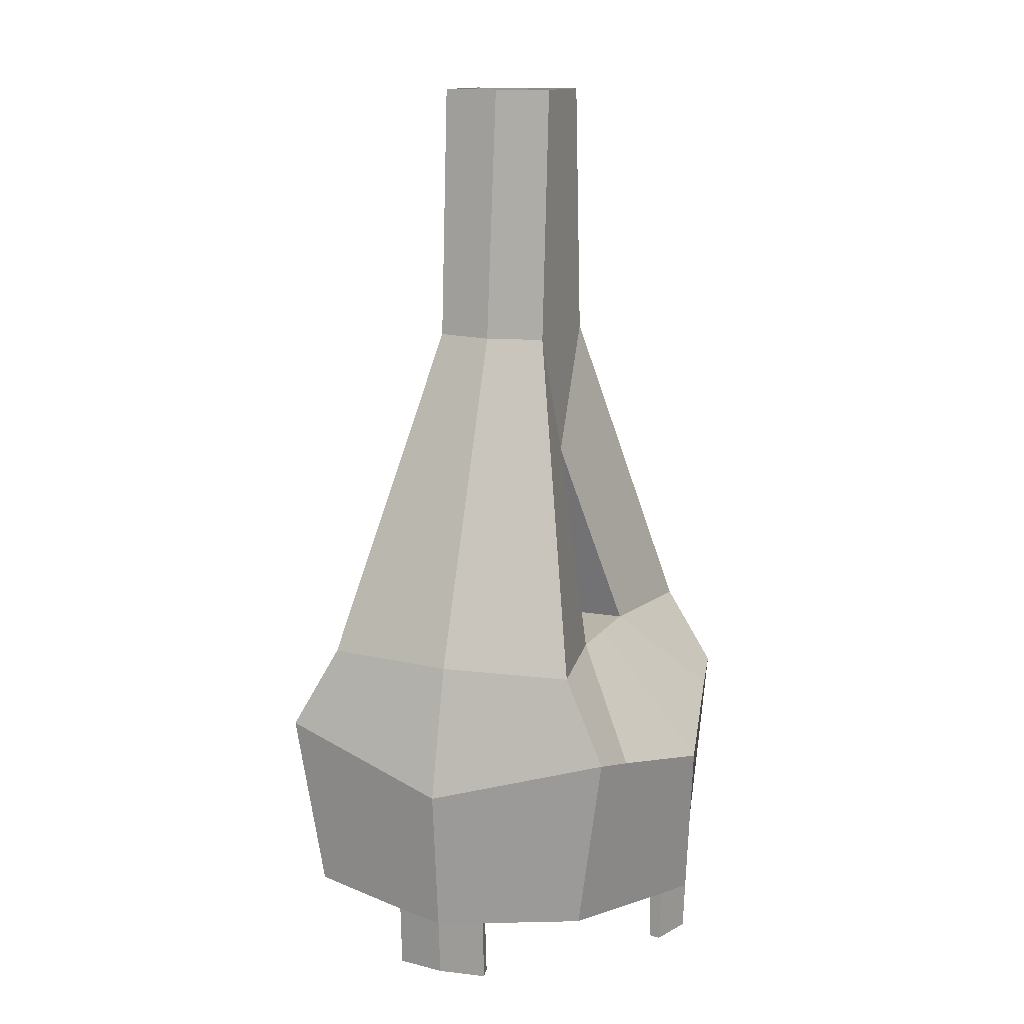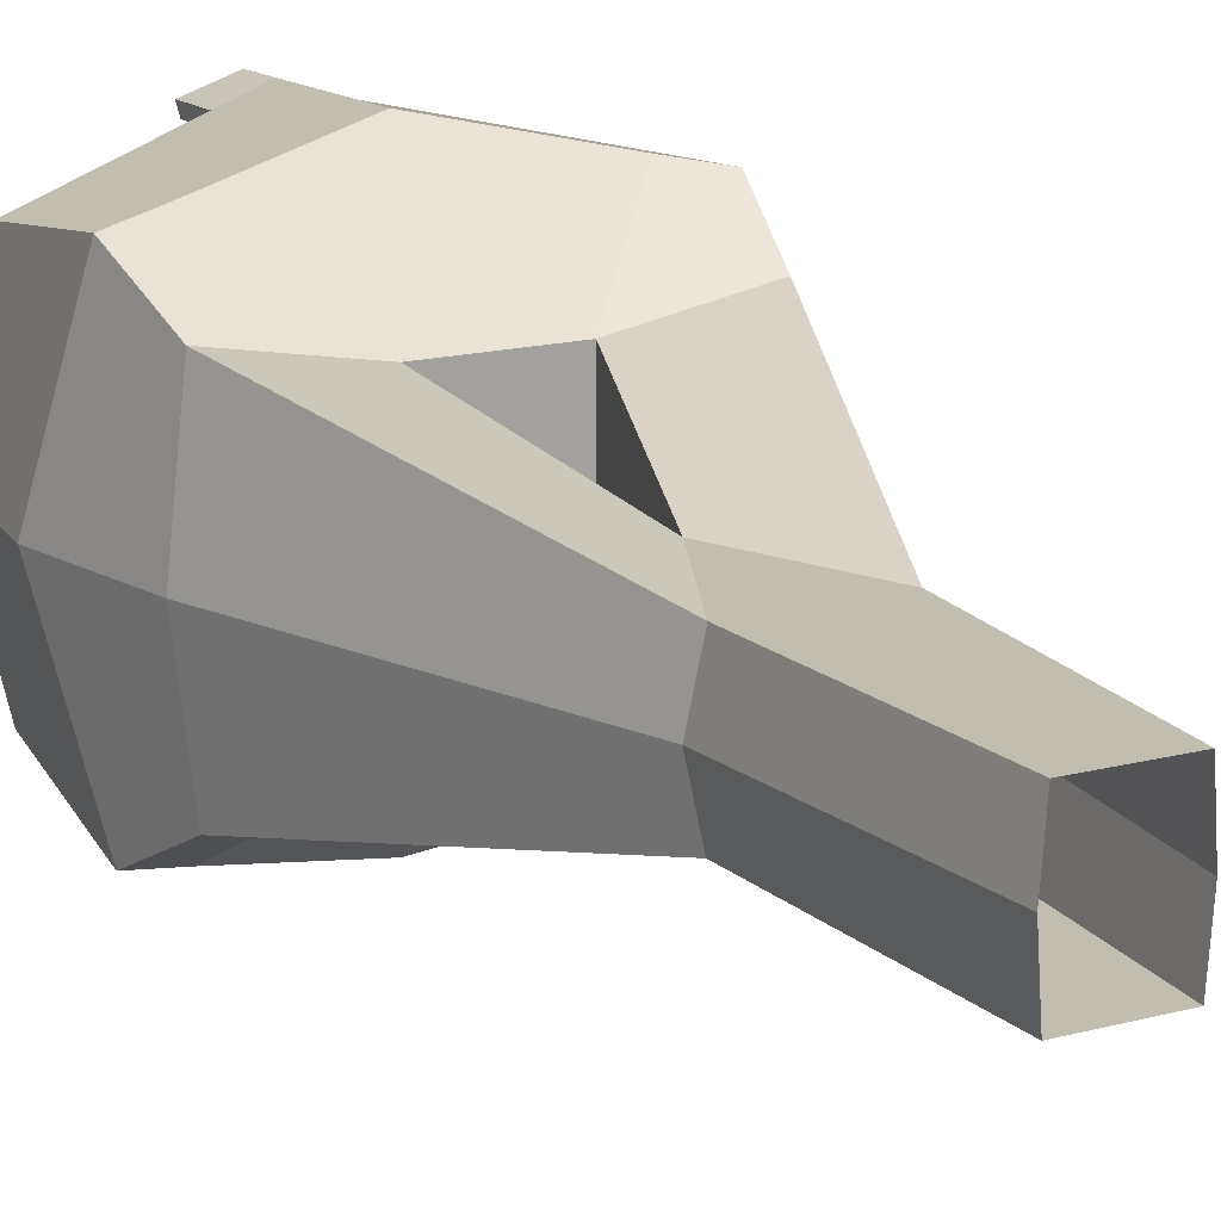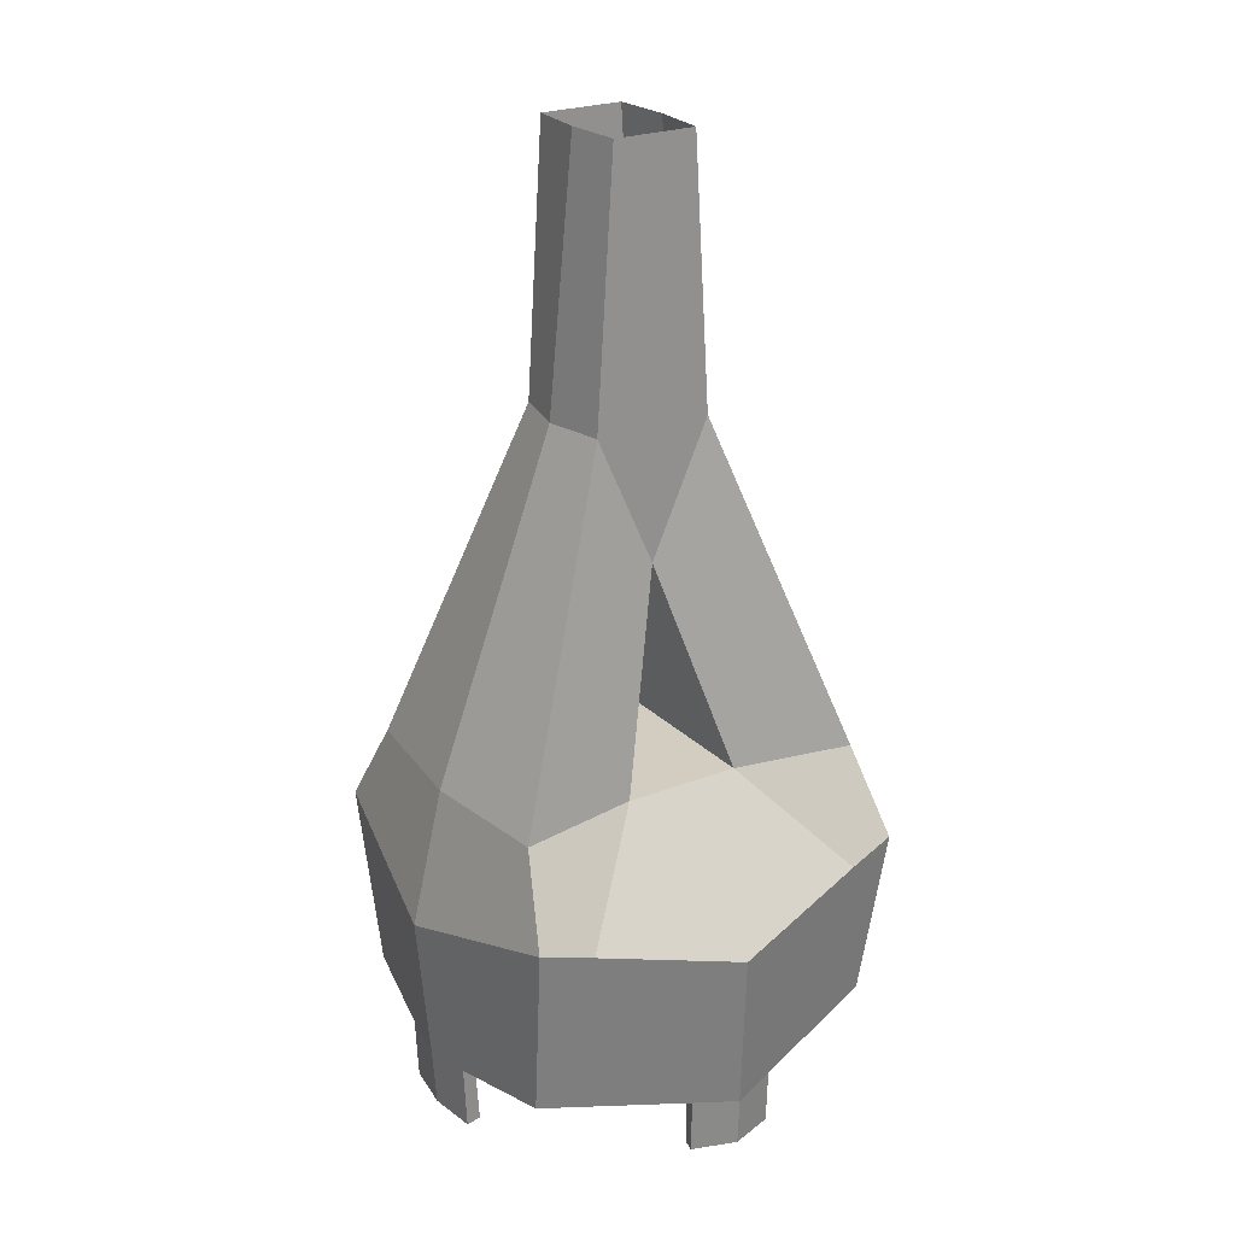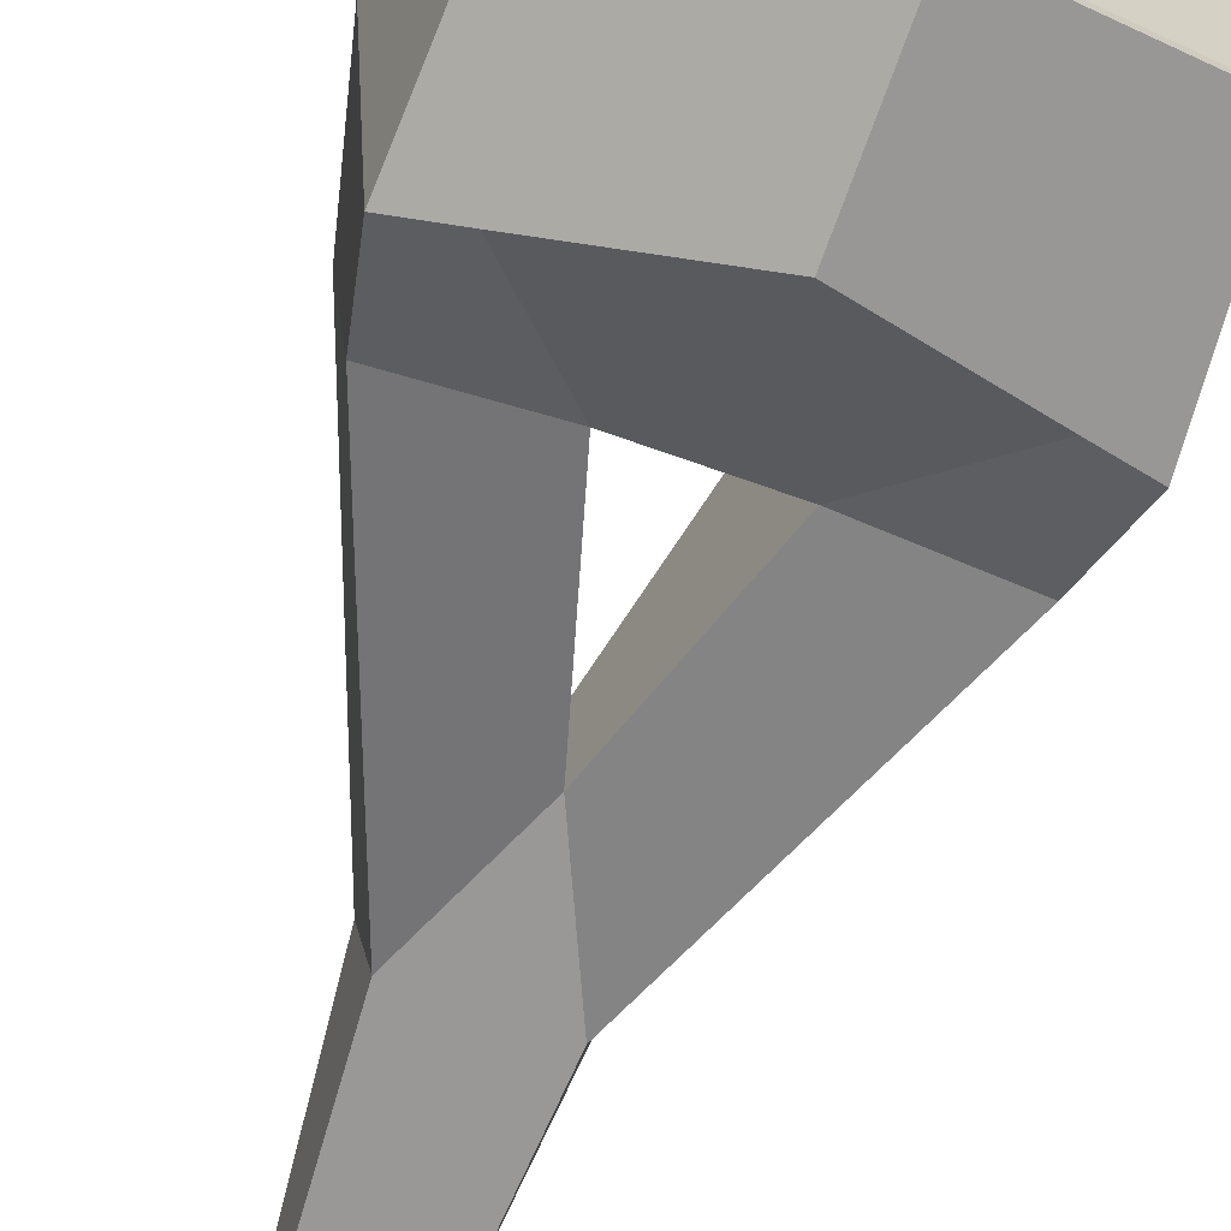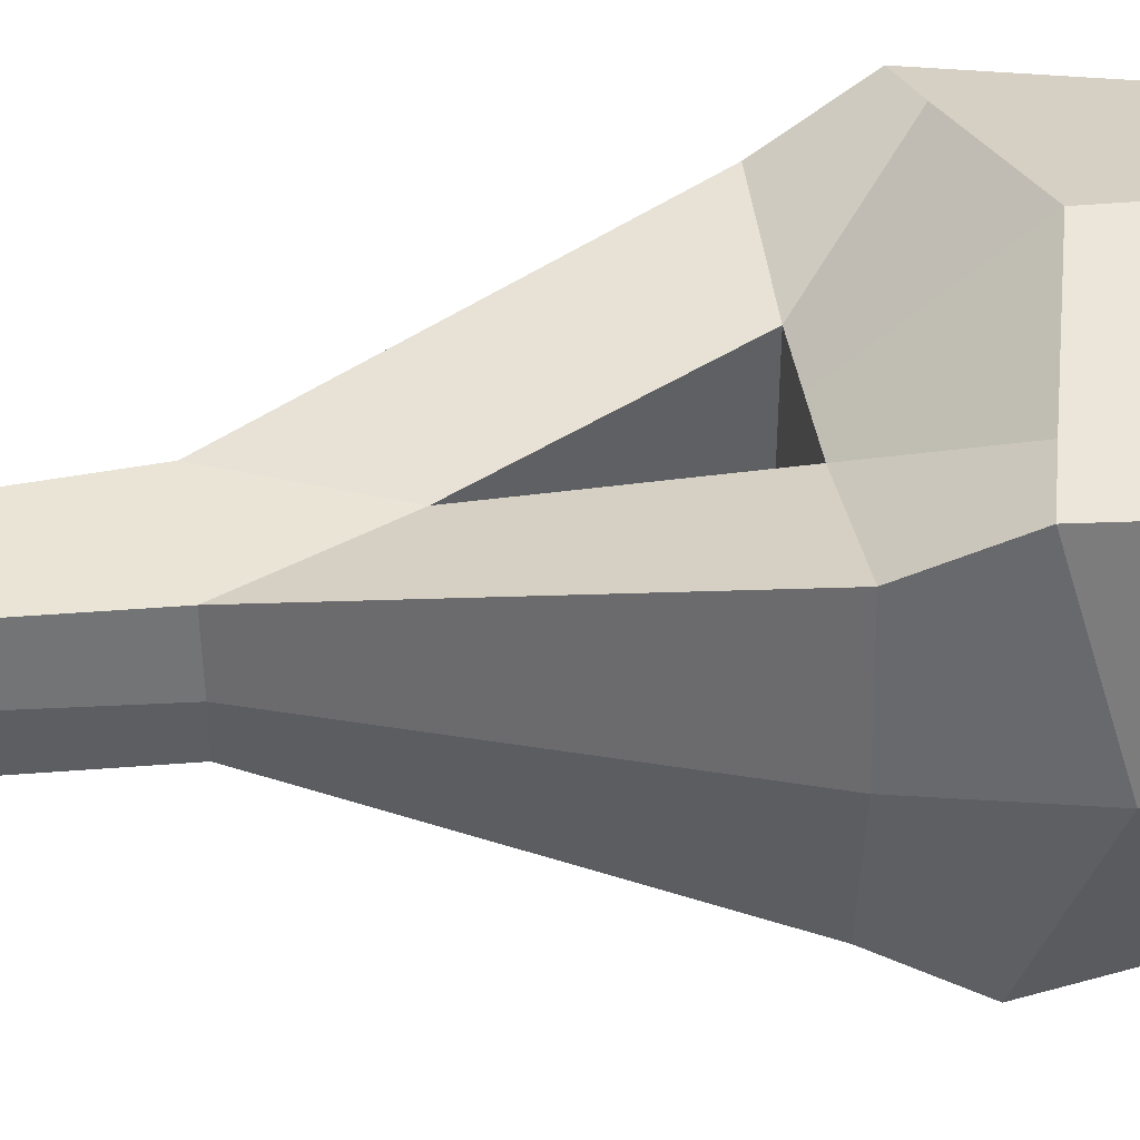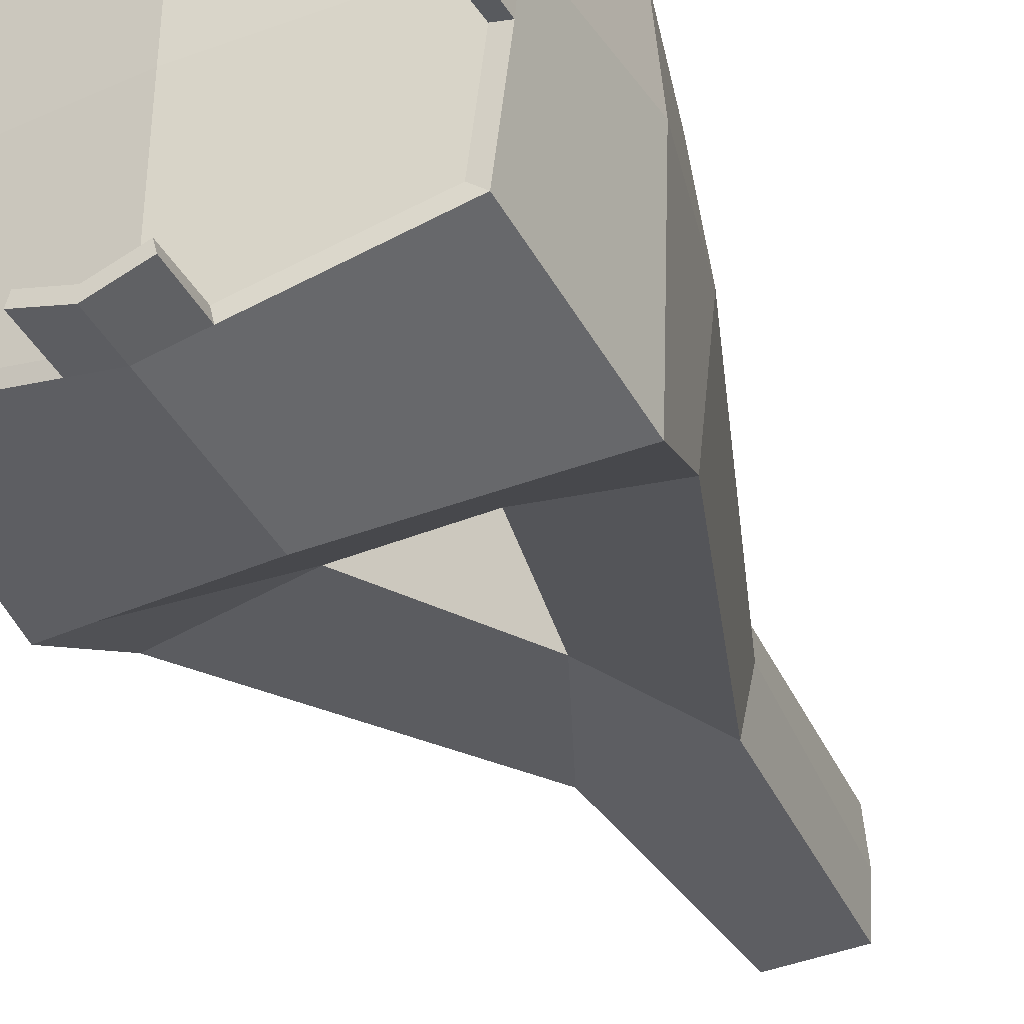
<metadata>
{"format":"obj","ext":"obj","renderer":"f3d","projection":"perspective","resolution":1024,"background":"white","views":[{"elev":13.6,"azim":-68.1,"up":"+Y"},{"elev":16.8,"azim":152.2,"up":"+Z"},{"elev":24.6,"azim":147.3,"up":"+Y"},{"elev":-68.7,"azim":-19.7,"up":"+Z"},{"elev":42.7,"azim":-99.1,"up":"+Z"},{"elev":-39.3,"azim":26.8,"up":"+Z"}]}
</metadata>
<code>
o pot
v 34.31 7.263 44
v 13.79 30.17 25.63
v 46.35 10.29 41.57
v 44.17 -32.83 35.15
v 13.86 109.5 13.19
v 42.45 30.17 30.92
v 9.837 171.4 13.19
v 10.43 -37.76 46.44
v 10.43 -50.76 45.98
v 48.84 -35.68 10.91
v 48.15 -50.76 10.91
v 9.696 -50.76 43.13
v 41.07 -33.28 32.64
v 9.696 -37.87 43.13
v 45.41 -35.93 10.09
v 44.45 -50.76 10.09
v -34.31 7.263 44
v -13.79 30.17 25.63
v 0 -1.711 51.53
v 0 30.17 25.63
v 0 -39.24 49.92
v -46.35 10.29 41.57
v -44.17 -32.83 35.15
v -13.86 109.5 13.19
v 0 78.55 13.19
v -42.45 30.17 30.92
v -9.837 171.4 13.19
v 0 171.4 13.19
v -10.43 -37.76 46.44
v 0 -50.76 49.46
v -10.43 -50.76 45.98
v -48.84 -35.68 10.91
v -48.15 -50.76 10.91
v -9.696 -50.76 43.13
v 0 -39.24 46.36
v -41.07 -33.28 32.64
v -9.696 -37.87 43.13
v -45.41 -35.93 10.09
v 0 -50.76 46.36
v -44.45 -50.76 10.09
v 34.31 7.263 -45.36
v 13.79 30.17 -27
v 46.35 10.29 -42.93
v 44.17 -32.83 -36.52
v 13.86 109.5 -14.55
v 42.45 30.17 -32.28
v 9.837 171.4 -14.55
v 10.84 171.4 -0.6816
v 16.96 109.5 -0.6816
v 46.07 30.17 -0.6816
v 53.71 -1.711 -0.6816
v 50.61 -37.06 -0.6816
v 13.79 30.17 -0.6816
v 10.43 -37.76 -47.8
v 10.43 -50.76 -47.34
v 48.84 -35.68 -12.27
v 49.67 -50.76 -0.6816
v 48.15 -50.76 -12.27
v 9.696 -50.76 -44.49
v 41.07 -33.28 -34
v 47.06 -37.21 -0.6816
v 9.696 -37.87 -44.49
v 45.41 -35.93 -11.46
v 44.45 -50.76 -11.46
v 46.35 -50.76 -0.6816
v -34.31 7.263 -45.36
v -13.79 30.17 -27
v 0 -1.711 -52.89
v 0 30.17 -27
v 0 -39.24 -51.28
v -46.35 10.29 -42.93
v -44.17 -32.83 -36.52
v -13.86 109.5 -14.55
v 0 78.55 -14.55
v -42.45 30.17 -32.28
v -9.837 171.4 -14.55
v 0 171.4 -14.55
v -10.84 171.4 -0.6816
v -16.96 109.5 -0.6816
v -46.07 30.17 -0.6816
v -53.71 -1.711 -0.6816
v -50.61 -37.06 -0.6816
v 0 30.17 -0.6816
v 0 78.55 -0.6816
v -13.79 30.17 -0.6816
v -10.43 -37.76 -47.8
v 0 -50.76 -50.82
v -10.43 -50.76 -47.34
v -48.84 -35.68 -12.27
v -49.67 -50.76 -0.6816
v -48.15 -50.76 -12.27
v -9.696 -50.76 -44.49
v 0 -39.24 -47.73
v -41.07 -33.28 -34
v -47.06 -37.21 -0.6816
v -9.696 -37.87 -44.49
v -45.41 -35.93 -11.46
v 0 -39.24 -0.6816
v 0 -50.76 -47.73
v -44.45 -50.76 -11.46
v -46.35 -50.76 -0.6816
f 19 1 2 20
f 8 4 3 1 19 21
f 25 5 7 28
f 2 6 5 25
f 6 2 1 3
f 20 2 53 83
f 49 48 7 5
f 51 3 4 10 52
f 51 50 6 3
f 84 53 2 25
f 8 21 30 9
f 52 10 11 57
f 50 49 5 6
f 10 4 13 15
f 14 35 98 61 15 13
f 52 10 15 61
f 8 21 35 14
f 4 8 14 13
f 9 12 14 8
f 39 35 14 12
f 30 39 12 9
f 15 10 11 16
f 15 16 65 61
f 57 11 16 65
f 19 20 18 17
f 29 21 19 17 22 23
f 25 28 27 24
f 18 25 24 26
f 26 22 17 18
f 20 83 85 18
f 79 24 27 78
f 81 82 32 23 22
f 81 22 26 80
f 84 25 18 85
f 29 31 30 21
f 82 90 33 32
f 80 26 24 79
f 32 38 36 23
f 37 36 38 95 98 35
f 82 95 38 32
f 29 37 35 21
f 23 36 37 29
f 31 29 37 34
f 39 34 37 35
f 30 31 34 39
f 38 40 33 32
f 38 95 101 40
f 90 101 40 33
f 68 69 42 41
f 54 70 68 41 43 44
f 74 77 47 45
f 42 74 45 46
f 46 43 41 42
f 69 83 53 42
f 49 45 47 48
f 51 52 56 44 43
f 51 43 46 50
f 84 74 42 53
f 54 55 87 70
f 52 57 58 56
f 50 46 45 49
f 56 63 60 44
f 62 60 63 61 98 93
f 52 61 63 56
f 54 62 93 70
f 44 60 62 54
f 55 54 62 59
f 99 59 62 93
f 87 55 59 99
f 63 64 58 56
f 63 61 65 64
f 57 65 64 58
f 68 66 67 69
f 86 72 71 66 68 70
f 74 73 76 77
f 67 75 73 74
f 75 67 66 71
f 69 67 85 83
f 79 78 76 73
f 81 71 72 89 82
f 81 80 75 71
f 84 85 67 74
f 86 70 87 88
f 82 89 91 90
f 80 79 73 75
f 89 72 94 97
f 96 93 98 95 97 94
f 82 89 97 95
f 86 70 93 96
f 72 86 96 94
f 88 92 96 86
f 99 93 96 92
f 87 99 92 88
f 97 89 91 100
f 97 100 101 95
f 90 91 100 101

</code>
